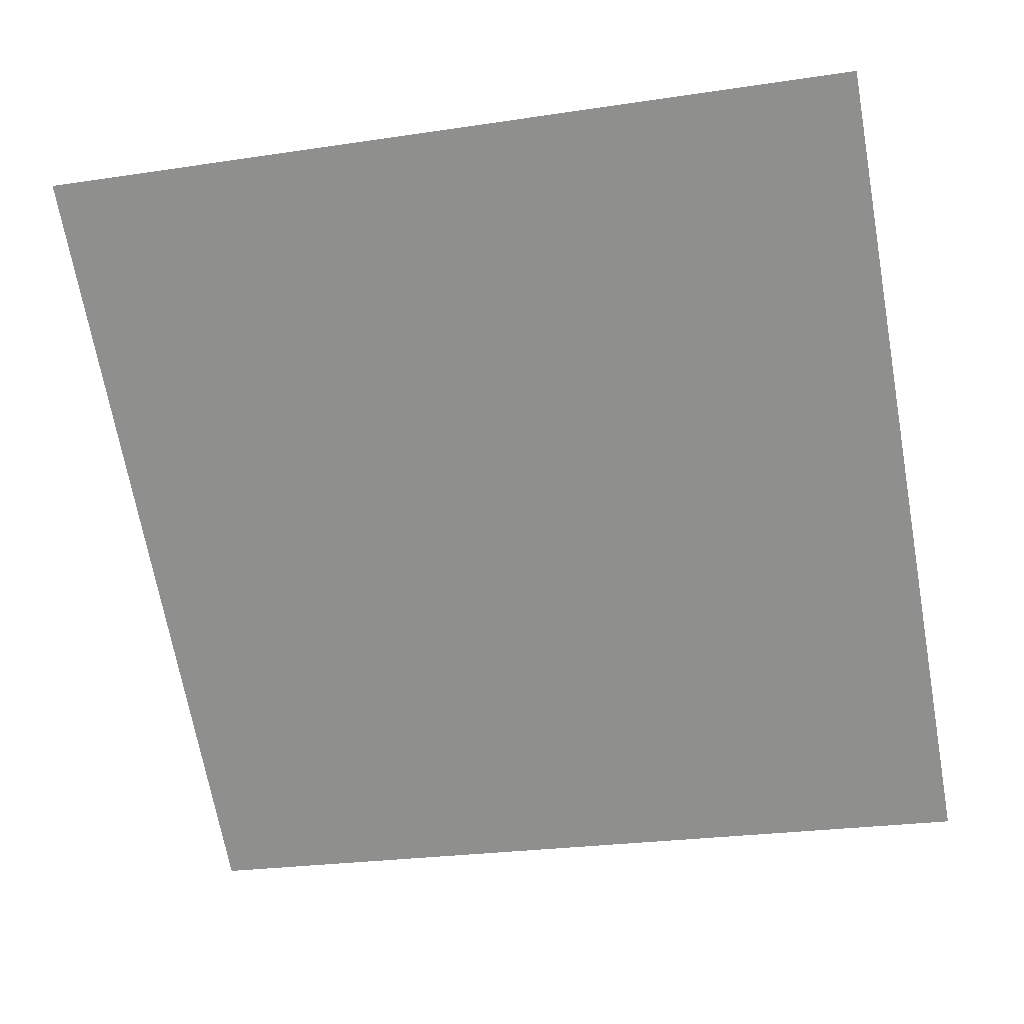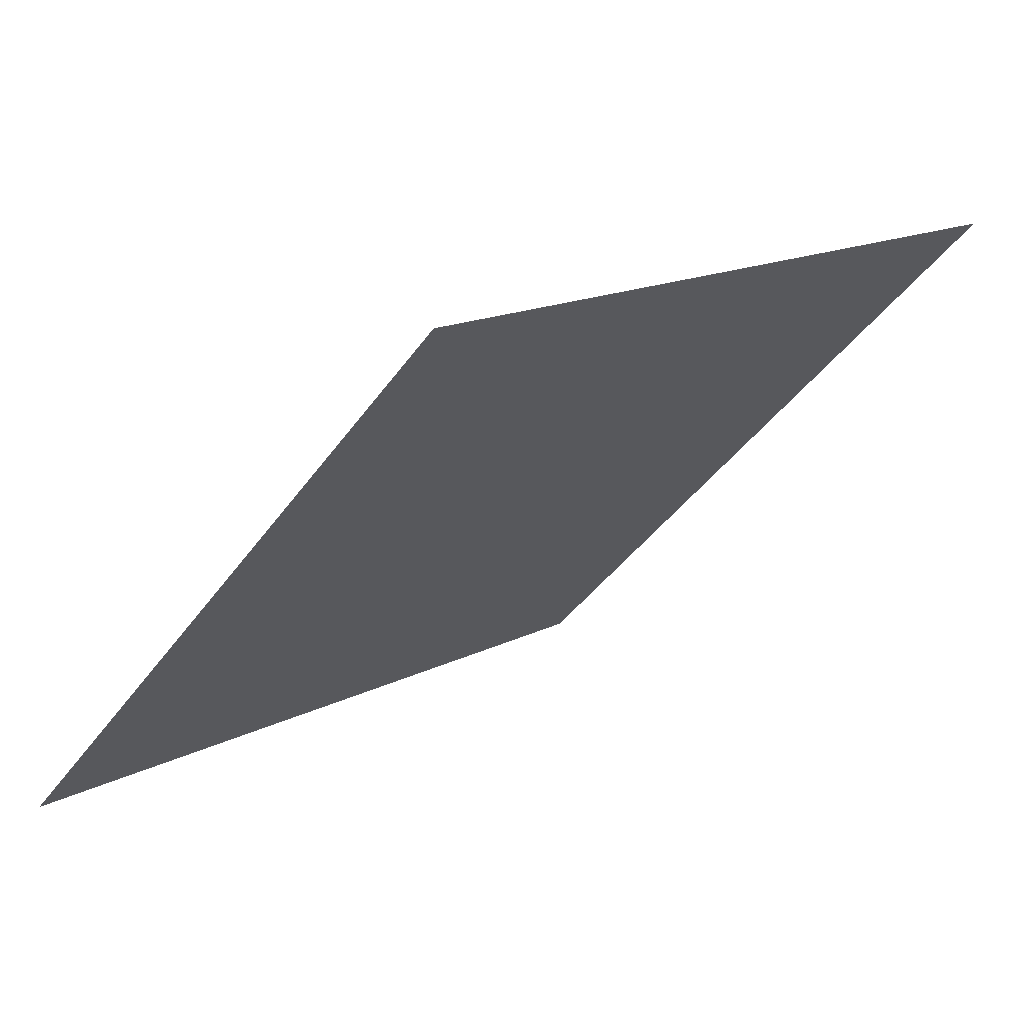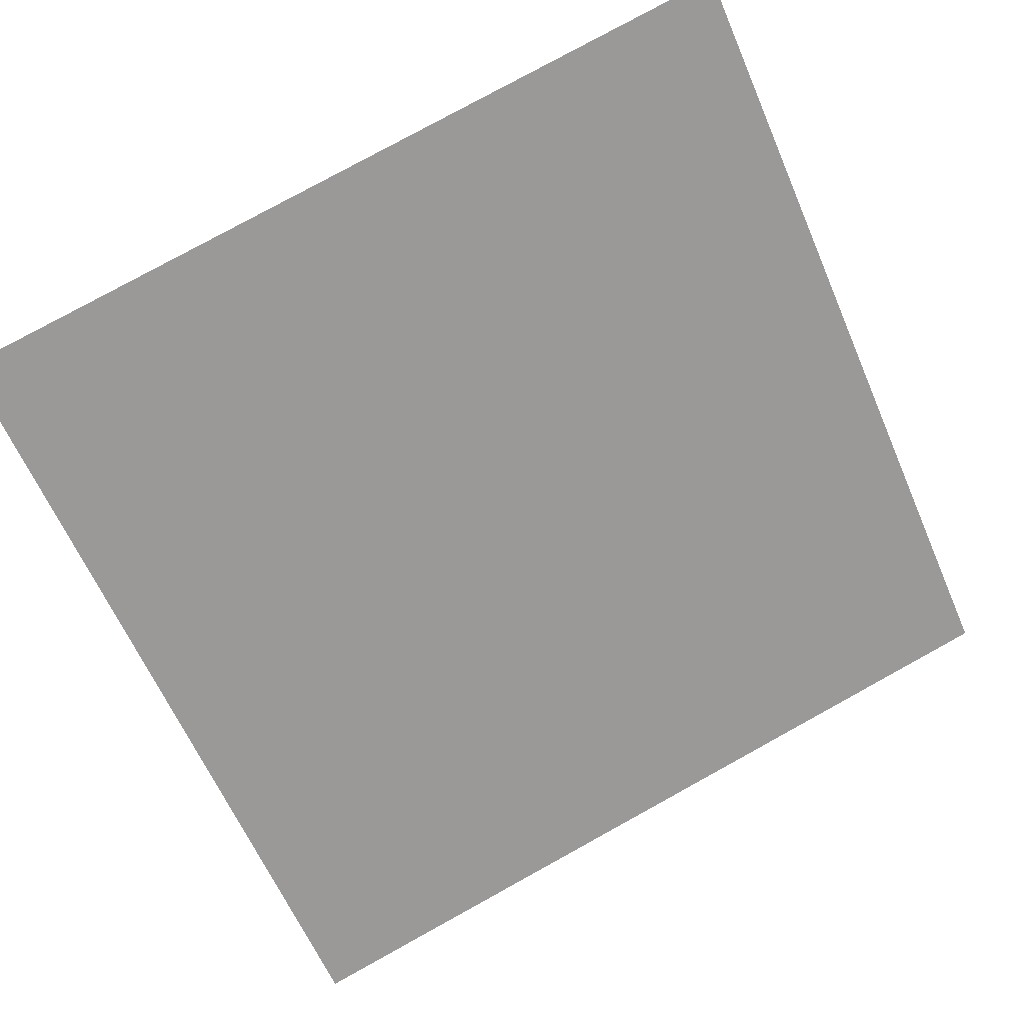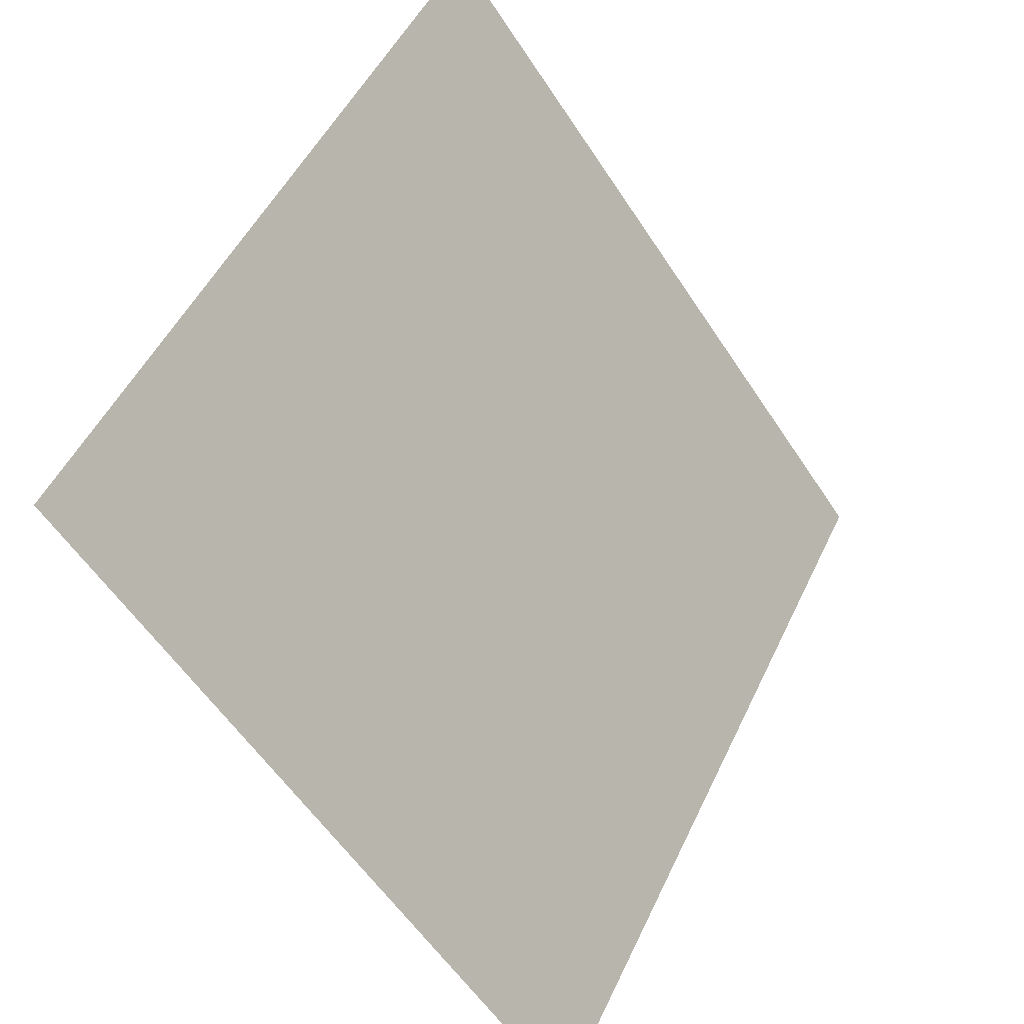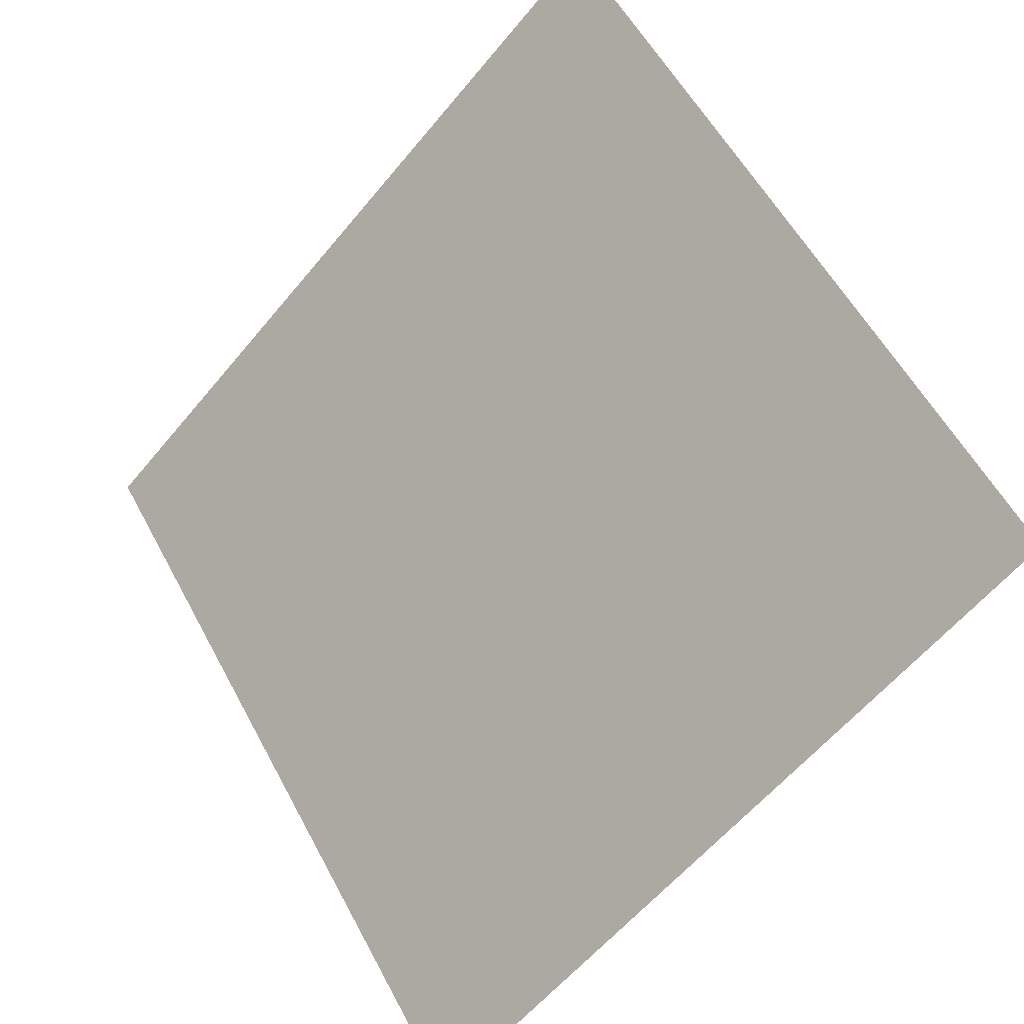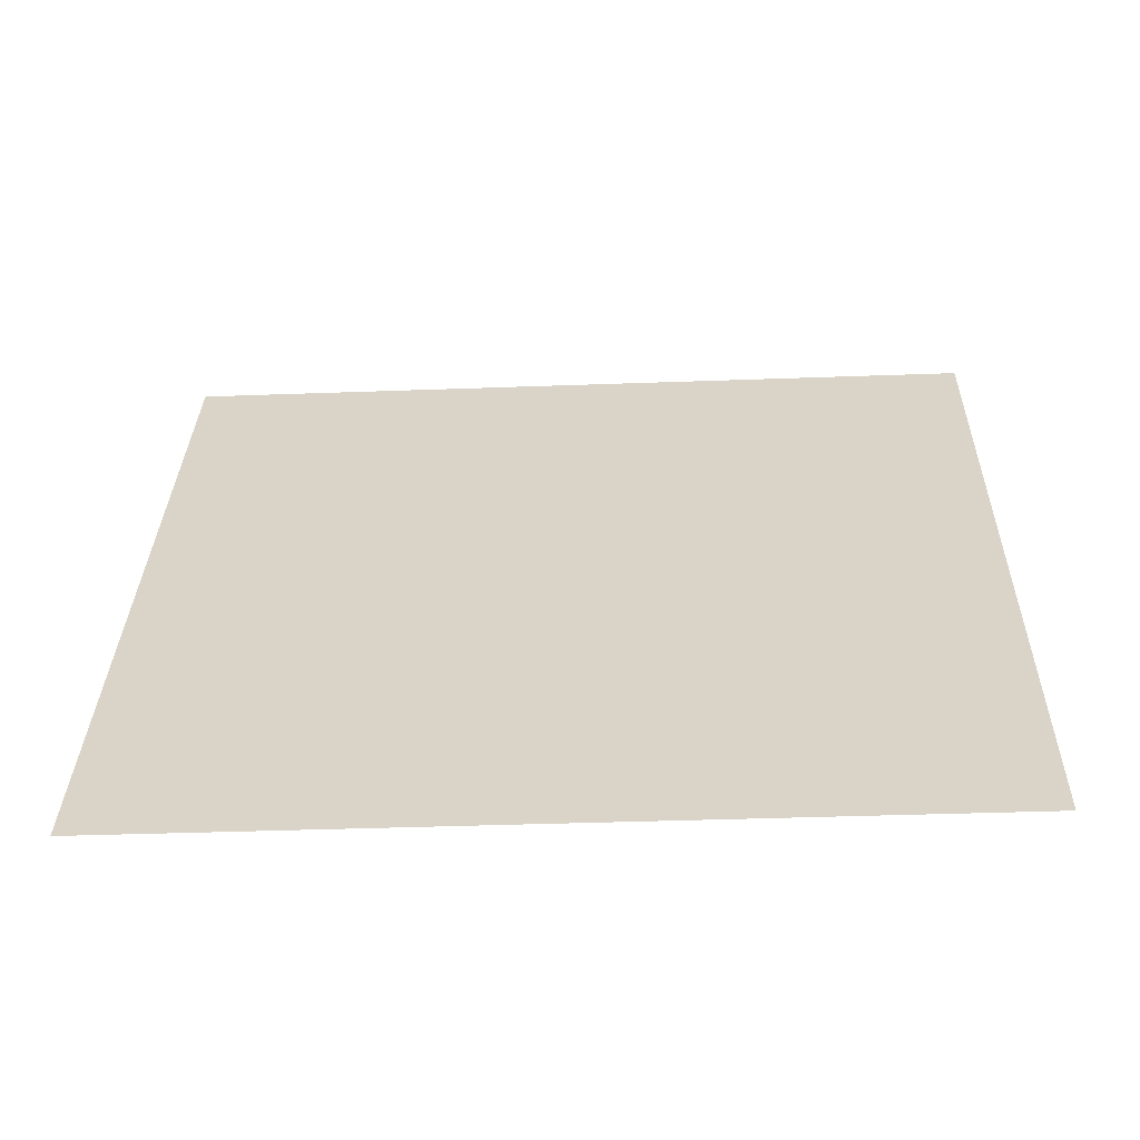
<metadata>
{"format":"obj","ext":"obj","renderer":"f3d","projection":"perspective","resolution":1024,"background":"white","views":[{"elev":-31.1,"azim":14.1,"up":"+Y"},{"elev":-38.9,"azim":-121.1,"up":"+Y"},{"elev":77.1,"azim":151.8,"up":"+Y"},{"elev":50.2,"azim":-66.8,"up":"+Z"},{"elev":-58.7,"azim":-130.6,"up":"+Z"},{"elev":-7.2,"azim":-177.2,"up":"+Y"}]}
</metadata>
<code>
v -0.1841 0.5544 0.1934
v -0.1907 0.5546 0.1935
v -0.1906 0.5585 0.1987
v -0.184 0.5584 0.1987
f 4 3 2 1

</code>
